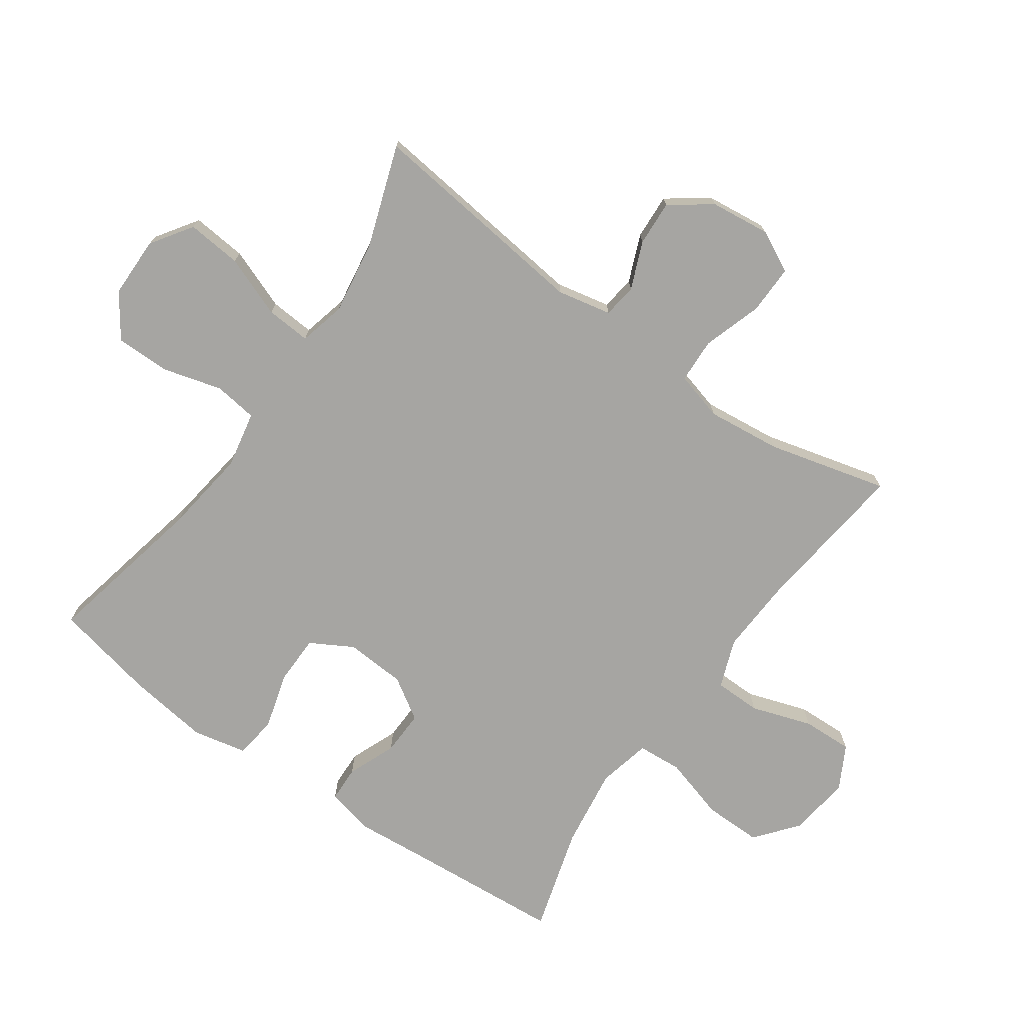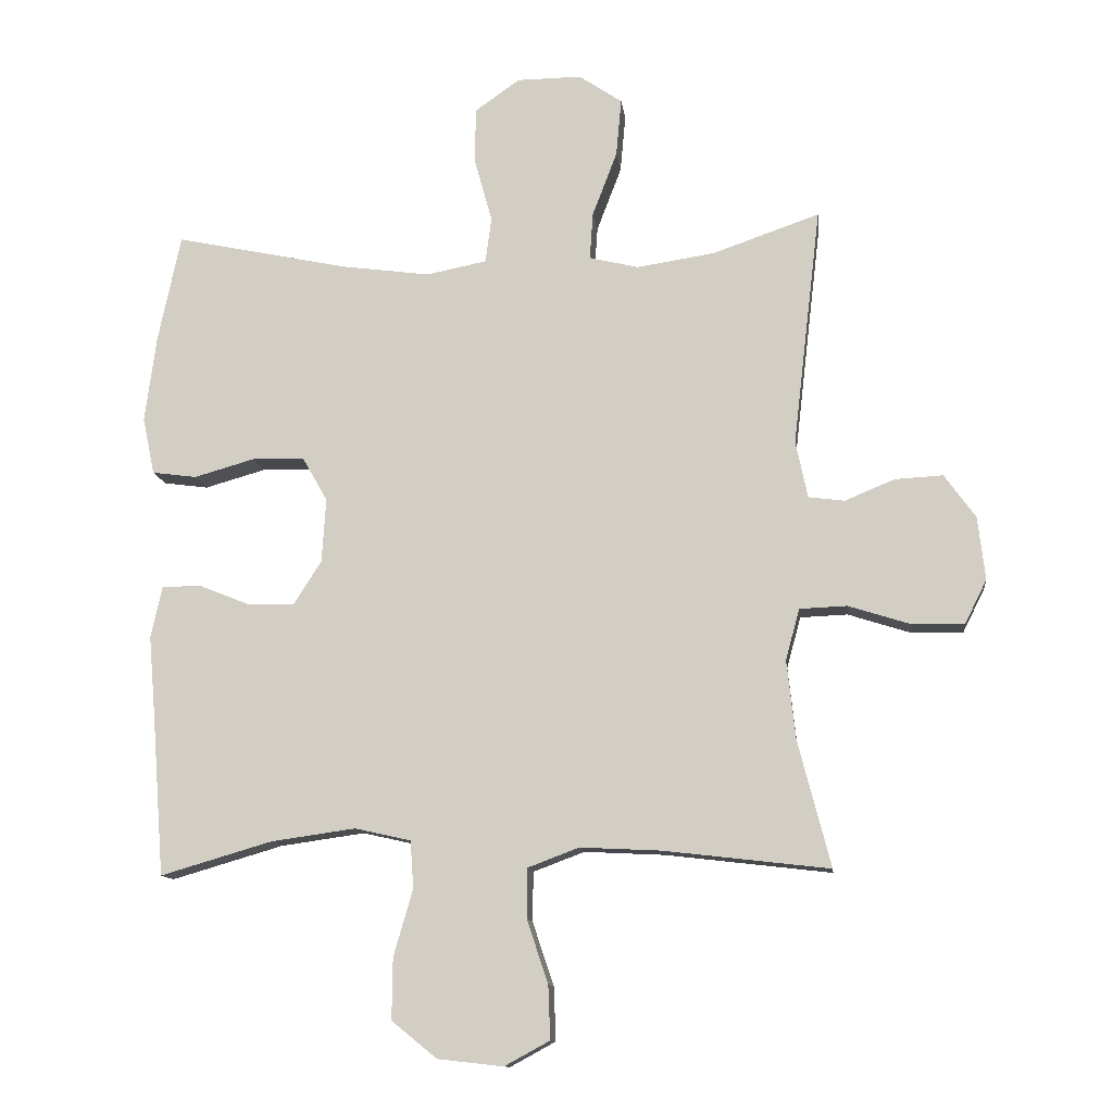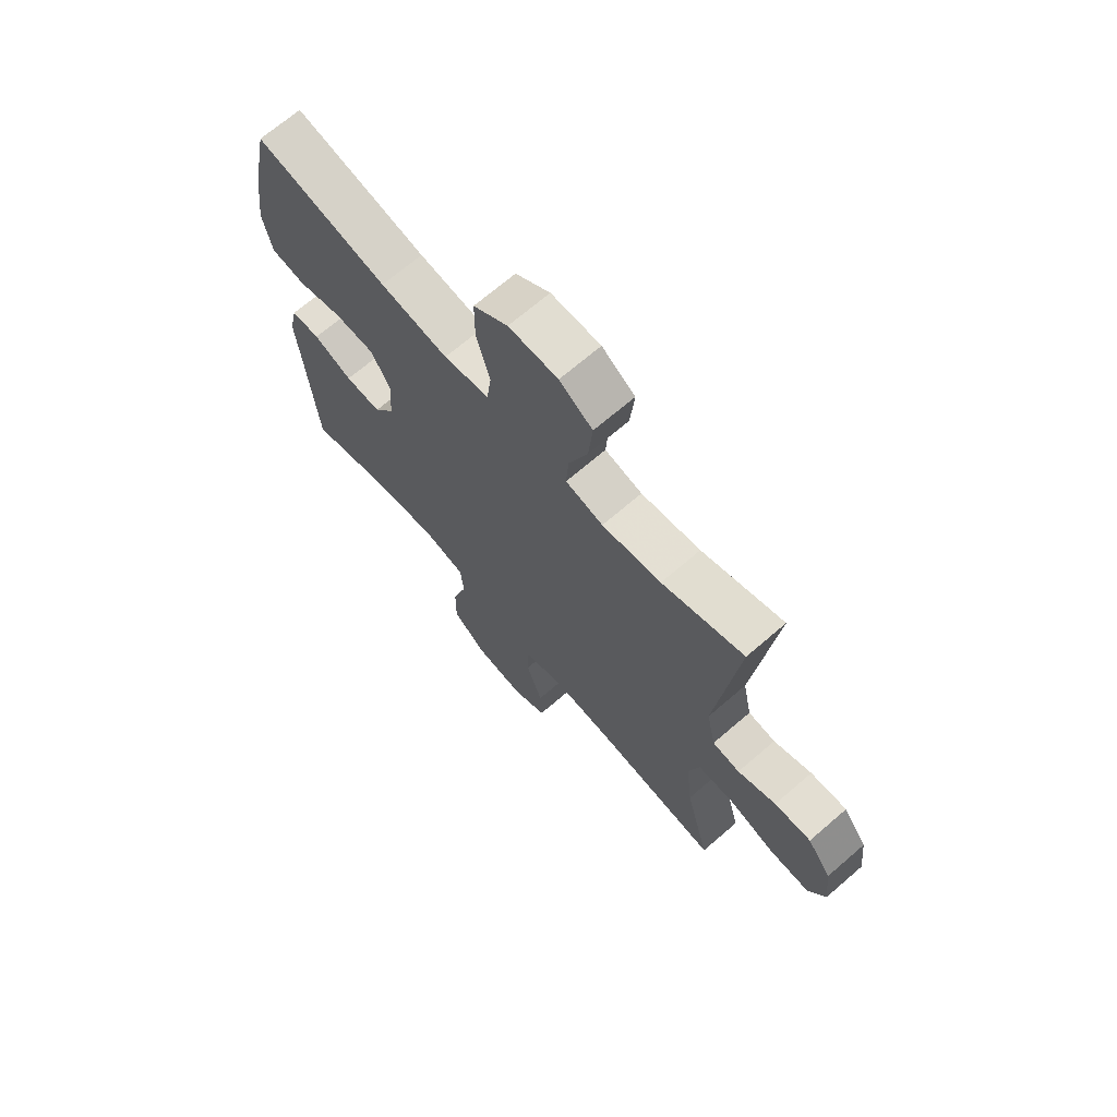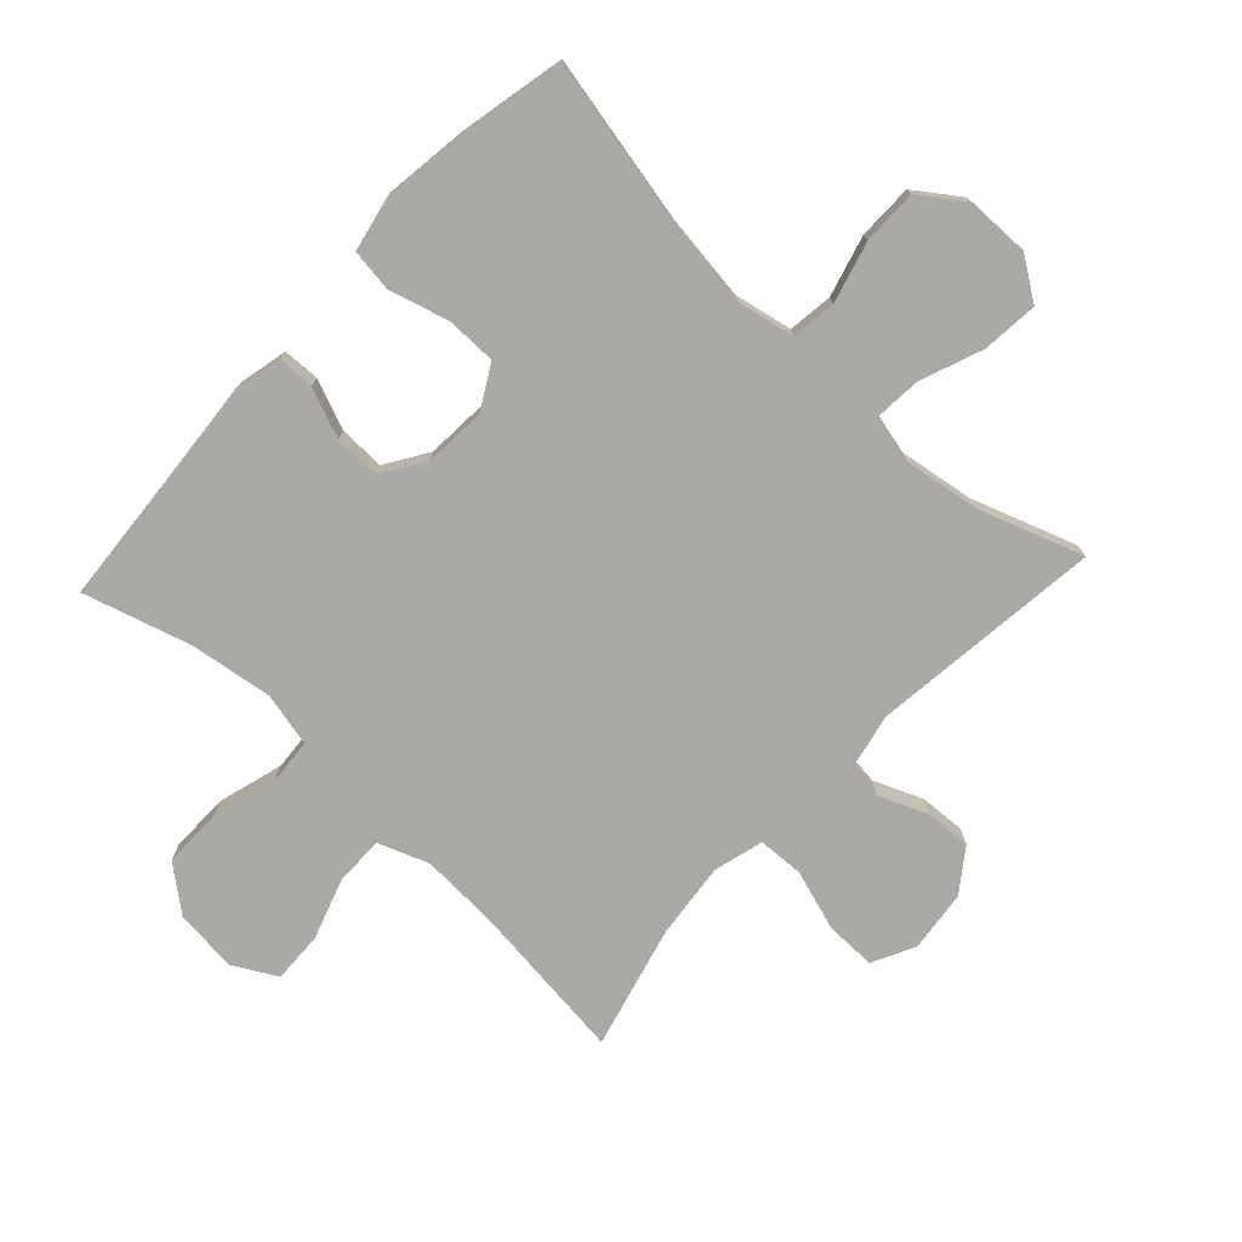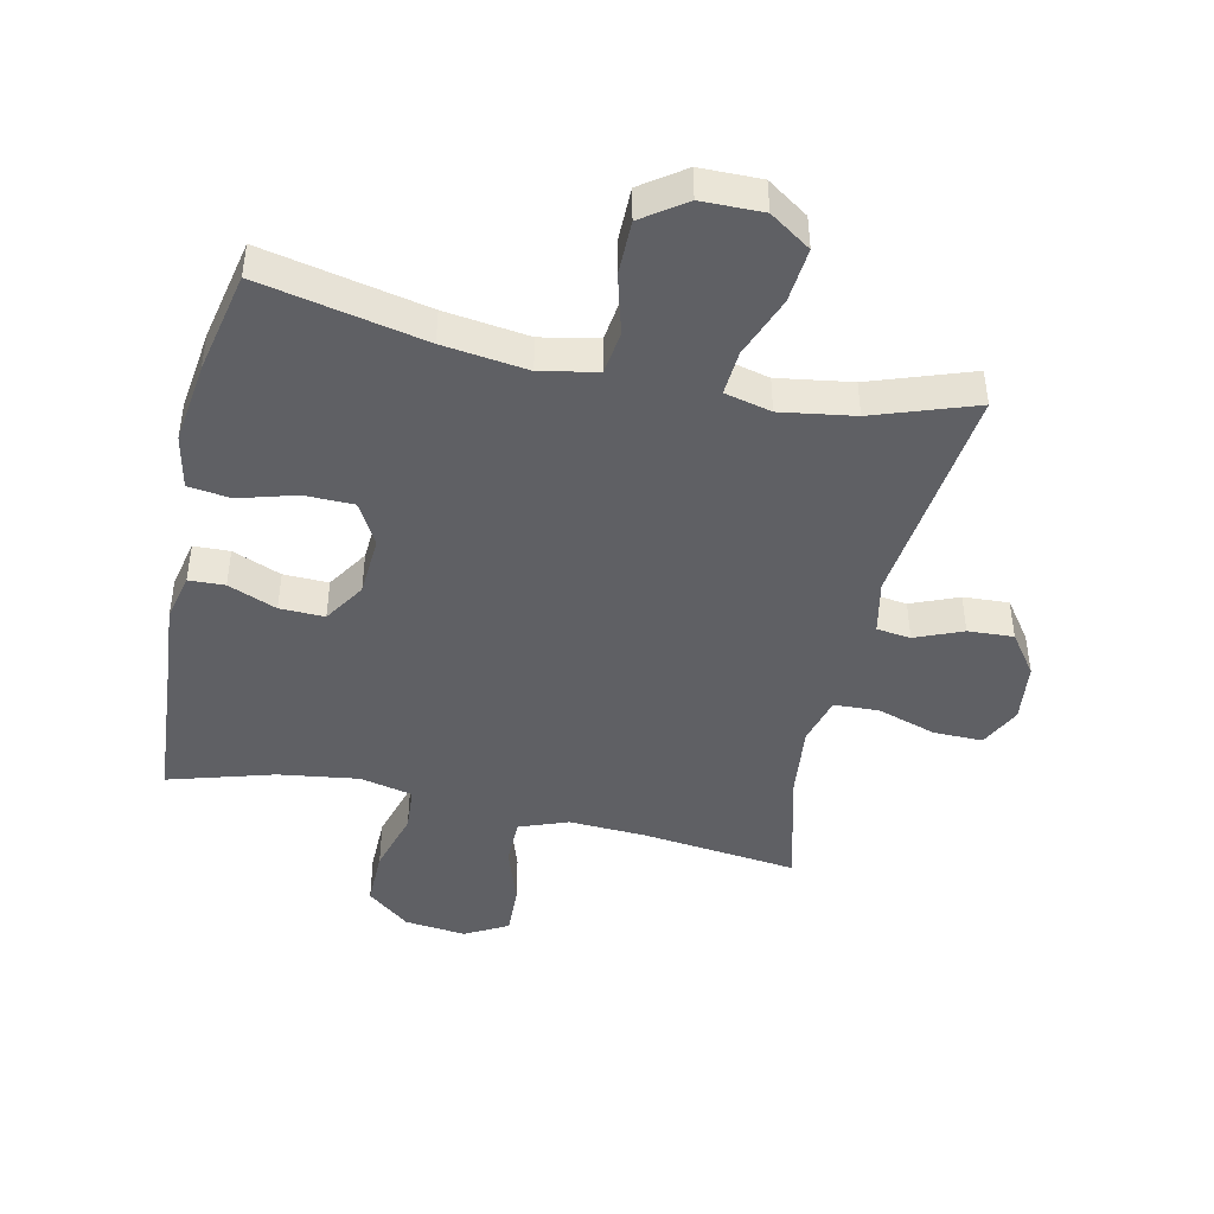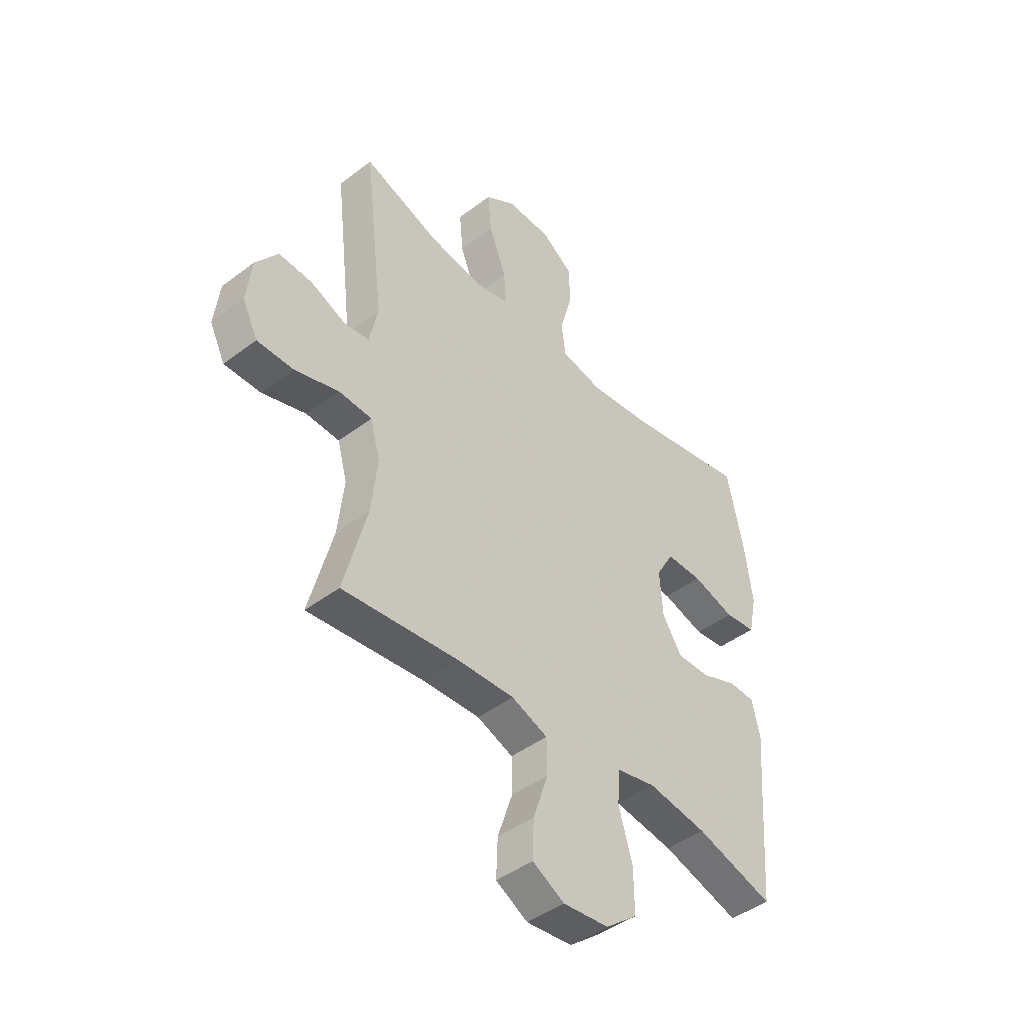
<metadata>
{"format":"obj","ext":"obj","renderer":"f3d","projection":"perspective","resolution":1024,"background":"white","views":[{"elev":-73.6,"azim":54.8,"up":"+Y"},{"elev":-12.0,"azim":6.7,"up":"+Z"},{"elev":69.2,"azim":49.2,"up":"+Z"},{"elev":-75.6,"azim":-42.9,"up":"+Y"},{"elev":-44.7,"azim":-12.4,"up":"+Y"},{"elev":-45.0,"azim":131.3,"up":"+Z"}]}
</metadata>
<code>
v -0.5 0.07 -0.5
v -0.519 0.07 -0.253
v -0.529 0.07 -0.136
v -0.512 0.07 -0.06
v -0.455 0.07 -0.058
v -0.378 0.07 -0.089
v -0.307 0.07 -0.091
v -0.265 0.07 -0.025
v -0.259 0.07 0.071
v -0.297 0.07 0.138
v -0.375 0.07 0.139
v -0.466 0.07 0.113
v -0.533 0.07 0.122
v -0.551 0.07 0.208
v -0.534 0.07 0.337
v -0.5 0.07 0.5
v -0.239 0.07 0.445
v -0.105 0.07 0.427
v -0.015 0.07 0.445
v -0.006 0.07 0.514
v -0.032 0.07 0.608
v -0.032 0.07 0.694
v 0.036 0.07 0.742
v 0.133 0.07 0.743
v 0.198 0.07 0.699
v 0.19 0.07 0.612
v 0.153 0.07 0.515
v 0.148 0.07 0.444
v 0.222 0.07 0.426
v 0.339 0.07 0.444
v 0.5 0.07 0.5
v 0.458 0.07 0.141
v 0.476 0.07 0.055
v 0.53 0.07 0.048
v 0.605 0.07 0.079
v 0.677 0.07 0.083
v 0.724 0.07 0.018
v 0.735 0.07 -0.077
v 0.702 0.07 -0.143
v 0.624 0.07 -0.142
v 0.53 0.07 -0.112
v 0.459 0.07 -0.115
v 0.438 0.07 -0.192
v 0.451 0.07 -0.31
v 0.5 0.07 -0.5
v 0.251 0.07 -0.471
v 0.13 0.07 -0.465
v 0.053 0.07 -0.494
v 0.052 0.07 -0.568
v 0.084 0.07 -0.664
v 0.087 0.07 -0.744
v 0.019 0.07 -0.781
v -0.079 0.07 -0.77
v -0.147 0.07 -0.715
v -0.146 0.07 -0.623
v -0.117 0.07 -0.523
v -0.122 0.07 -0.452
v -0.206 0.07 -0.433
v -0.333 0.07 -0.451
v -0.5 0 -0.5
v -0.519 0 -0.253
v -0.529 0 -0.136
v -0.512 0 -0.06
v -0.455 0 -0.058
v -0.378 0 -0.089
v -0.307 0 -0.091
v -0.265 0 -0.025
v -0.259 0 0.071
v -0.297 0 0.138
v -0.375 0 0.139
v -0.466 0 0.113
v -0.533 0 0.122
v -0.551 0 0.208
v -0.534 0 0.337
v -0.5 0 0.5
v -0.239 0 0.445
v -0.105 0 0.427
v -0.015 0 0.445
v -0.006 0 0.514
v -0.032 0 0.608
v -0.032 0 0.694
v 0.036 0 0.742
v 0.133 0 0.743
v 0.198 0 0.699
v 0.19 0 0.612
v 0.153 0 0.515
v 0.148 0 0.444
v 0.222 0 0.426
v 0.339 0 0.444
v 0.5 0 0.5
v 0.458 0 0.141
v 0.476 0 0.055
v 0.53 0 0.048
v 0.605 0 0.079
v 0.677 0 0.083
v 0.724 0 0.018
v 0.735 0 -0.077
v 0.702 0 -0.143
v 0.624 0 -0.142
v 0.53 0 -0.112
v 0.459 0 -0.115
v 0.438 0 -0.192
v 0.451 0 -0.31
v 0.5 0 -0.5
v 0.251 0 -0.471
v 0.13 0 -0.465
v 0.053 0 -0.494
v 0.052 0 -0.568
v 0.084 0 -0.664
v 0.087 0 -0.744
v 0.019 0 -0.781
v -0.079 0 -0.77
v -0.147 0 -0.715
v -0.146 0 -0.623
v -0.117 0 -0.523
v -0.122 0 -0.452
v -0.206 0 -0.433
v -0.333 0 -0.451
f 54 55 56
f 53 54 56
f 52 53 56
f 51 52 56
f 50 51 56
f 49 50 56
f 48 49 56 57
f 47 48 57
f 46 47 57 58
f 44 45 46
f 43 44 46 58
f 39 40 41
f 38 39 41
f 37 38 41
f 36 37 41
f 35 36 41
f 34 35 41
f 33 34 41 42
f 43 58 59
f 42 43 59
f 33 42 59
f 32 33 59
f 25 26 27
f 24 25 27
f 23 24 27
f 22 23 27
f 21 22 27
f 20 21 27
f 19 20 27 28
f 18 19 28 29
f 15 16 17
f 14 15 17
f 13 14 17
f 12 13 17
f 11 12 17
f 10 11 17 18
f 9 10 18 29
f 4 5 6
f 3 4 6
f 2 3 6
f 2 6 7
f 1 2 7
f 1 7 8
f 59 1 8
f 32 59 8
f 31 32 8
f 30 31 8
f 8 9 29 30
f 115 114 113
f 115 113 112
f 115 112 111
f 115 111 110
f 115 110 109
f 115 109 108
f 116 115 108 107
f 116 107 106
f 117 116 106 105
f 105 104 103
f 117 105 103 102
f 100 99 98
f 100 98 97
f 100 97 96
f 100 96 95
f 100 95 94
f 100 94 93
f 101 100 93 92
f 118 117 102
f 118 102 101
f 118 101 92
f 118 92 91
f 86 85 84
f 86 84 83
f 86 83 82
f 86 82 81
f 86 81 80
f 86 80 79
f 87 86 79 78
f 88 87 78 77
f 76 75 74
f 76 74 73
f 76 73 72
f 76 72 71
f 76 71 70
f 77 76 70 69
f 88 77 69 68
f 65 64 63
f 65 63 62
f 65 62 61
f 66 65 61
f 66 61 60
f 67 66 60
f 67 60 118
f 67 118 91
f 67 91 90
f 67 90 89
f 89 88 68 67
f 1 60 61 2
f 2 61 62 3
f 3 62 63 4
f 4 63 64 5
f 5 64 65 6
f 6 65 66 7
f 7 66 67 8
f 8 67 68 9
f 9 68 69 10
f 10 69 70 11
f 11 70 71 12
f 12 71 72 13
f 13 72 73 14
f 14 73 74 15
f 15 74 75 16
f 16 75 76 17
f 17 76 77 18
f 18 77 78 19
f 19 78 79 20
f 20 79 80 21
f 21 80 81 22
f 22 81 82 23
f 23 82 83 24
f 24 83 84 25
f 25 84 85 26
f 26 85 86 27
f 27 86 87 28
f 28 87 88 29
f 29 88 89 30
f 30 89 90 31
f 31 90 91 32
f 32 91 92 33
f 33 92 93 34
f 34 93 94 35
f 35 94 95 36
f 36 95 96 37
f 37 96 97 38
f 38 97 98 39
f 39 98 99 40
f 40 99 100 41
f 41 100 101 42
f 42 101 102 43
f 43 102 103 44
f 44 103 104 45
f 45 104 105 46
f 46 105 106 47
f 47 106 107 48
f 48 107 108 49
f 49 108 109 50
f 50 109 110 51
f 51 110 111 52
f 52 111 112 53
f 53 112 113 54
f 54 113 114 55
f 55 114 115 56
f 56 115 116 57
f 57 116 117 58
f 58 117 118 59
f 59 118 60 1

</code>
